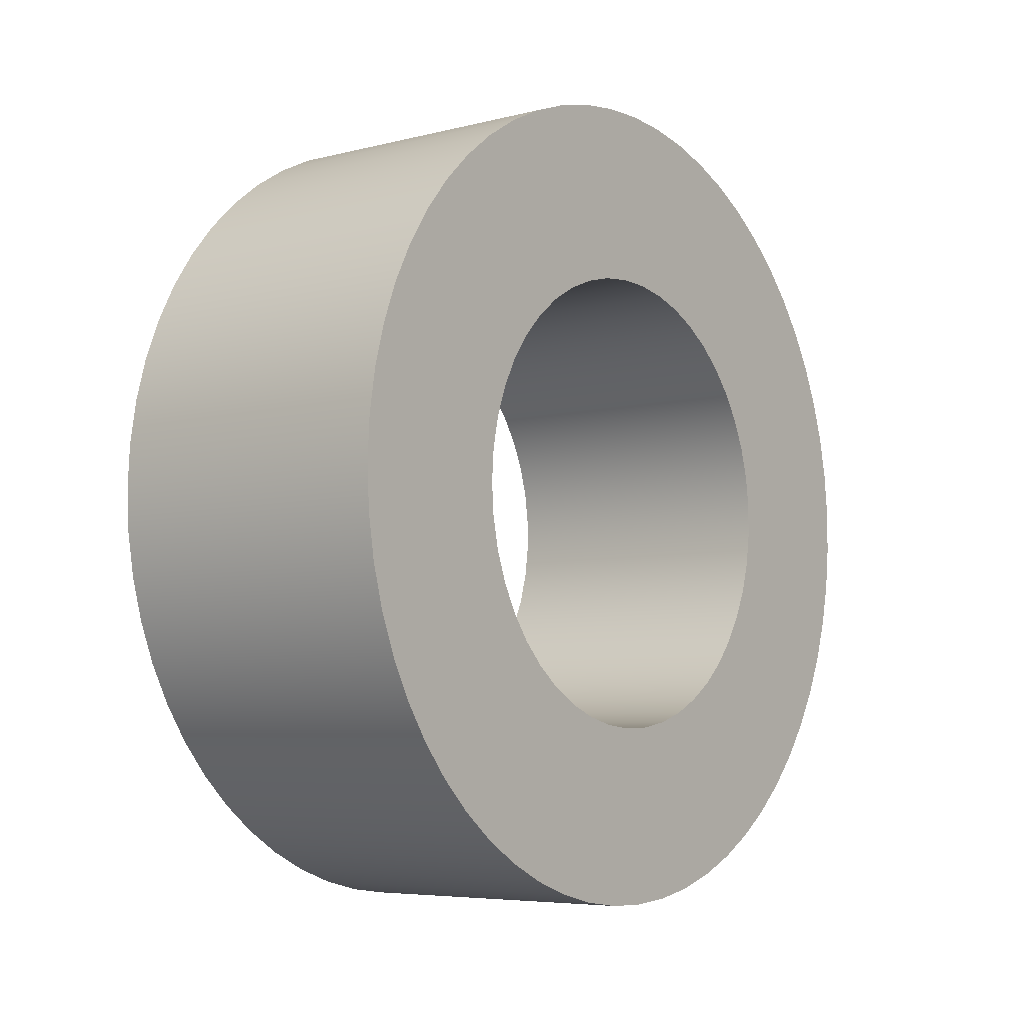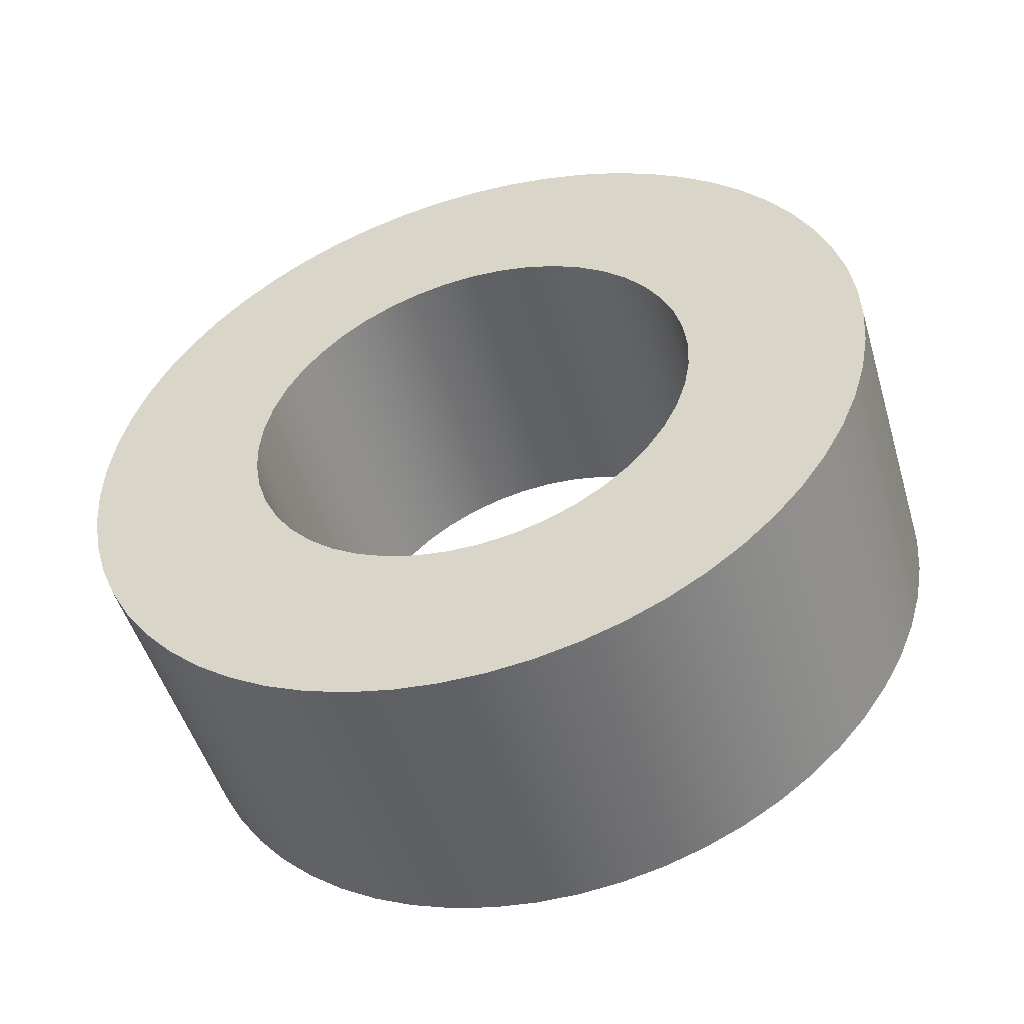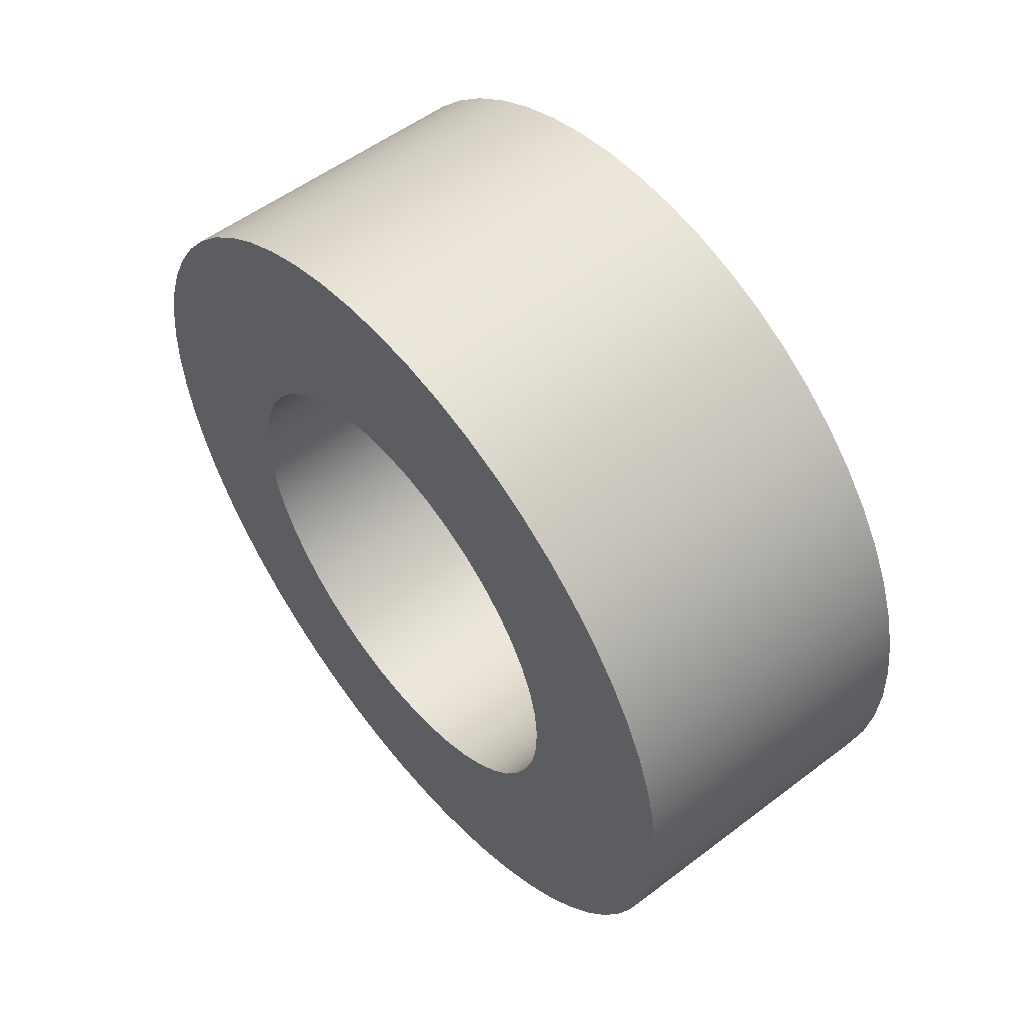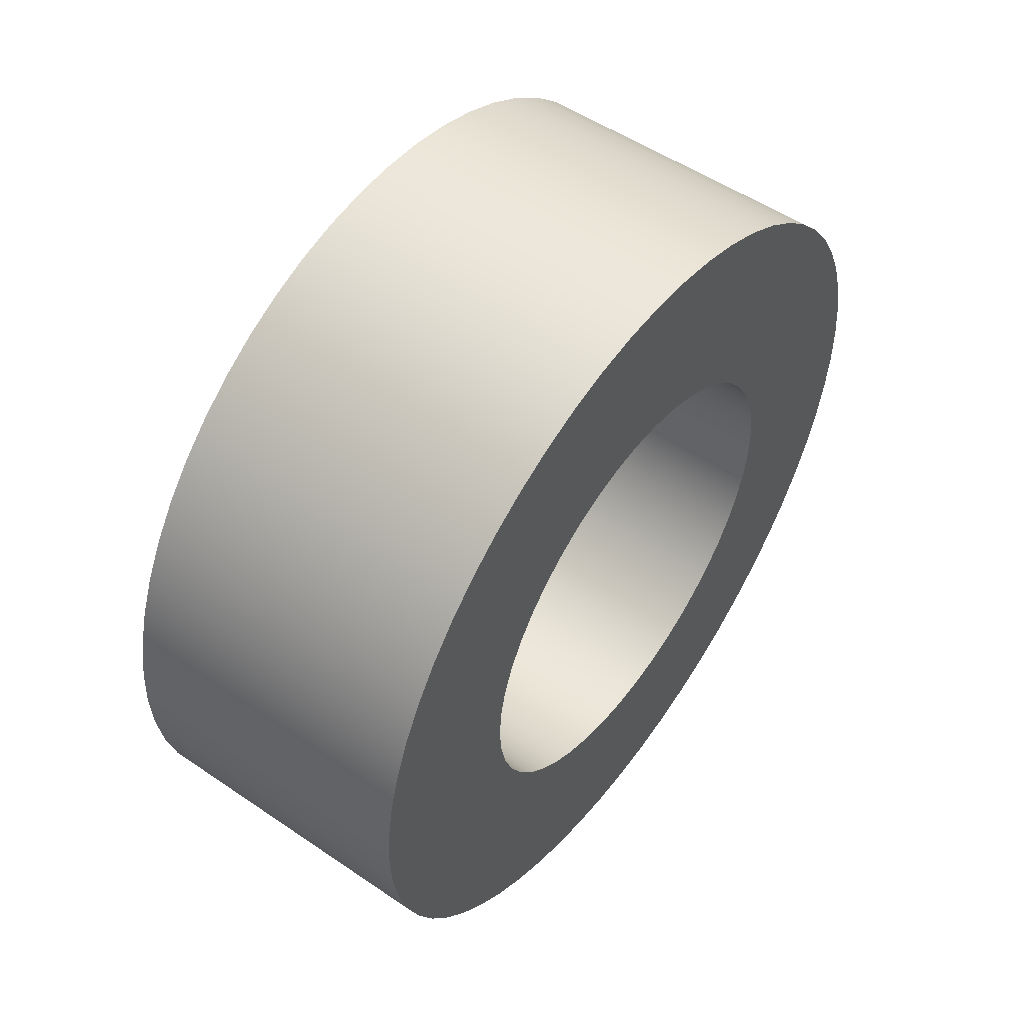
<metadata>
{"format":"obj","ext":"obj","renderer":"f3d","projection":"perspective","resolution":1024,"background":"white","views":[{"elev":-5.9,"azim":37.6,"up":"+Y"},{"elev":-50.4,"azim":106.6,"up":"+Z"},{"elev":54.4,"azim":141.2,"up":"+Z"},{"elev":52.6,"azim":36.2,"up":"+Y"}]}
</metadata>
<code>
v 0 -9.185e-16 7.5
v 0 -1.044 7.427
v 0 -2.067 7.209
v 0 -3.051 6.852
v 0 -3.974 6.36
v 0 -4.821 5.745
v 0 -5.574 5.018
v 0 -6.218 4.194
v 0 -6.741 3.288
v 0 -7.133 2.318
v 0 -7.386 1.302
v 0 -7.495 0.2617
v 0 -7.459 -0.784
v 0 -7.277 -1.814
v 0 -6.954 -2.81
v 0 -6.495 -3.75
v 0 -5.91 -4.617
v 0 -5.21 -5.395
v 0 -4.408 -6.068
v 0 -3.521 -6.622
v 0 -2.565 -7.048
v 0 -1.559 -7.336
v 0 -0.5232 -7.482
v 0 0.5232 -7.482
v 0 1.559 -7.336
v 0 2.565 -7.048
v 0 3.521 -6.622
v 0 4.408 -6.068
v 0 5.21 -5.395
v 0 5.91 -4.617
v 0 6.495 -3.75
v 0 6.954 -2.81
v 0 7.277 -1.814
v 0 7.459 -0.784
v 0 7.495 0.2617
v 0 7.386 1.302
v 0 7.133 2.318
v 0 6.741 3.288
v 0 6.218 4.194
v 0 5.574 5.018
v 0 4.821 5.745
v 0 3.974 6.36
v 0 3.051 6.852
v 0 2.067 7.209
v 0 1.044 7.427
v 0 -1.623e-15 13.25
v 0 1.408 13.17
v 0 2.801 12.95
v 0 4.162 12.58
v 0 5.475 12.07
v 0 6.727 11.42
v 0 7.902 10.64
v 0 8.988 9.736
v 0 9.972 8.725
v 0 10.84 7.616
v 0 11.59 6.42
v 0 12.21 5.152
v 0 12.69 3.825
v 0 13.02 2.455
v 0 13.21 1.057
v 0 13.25 -0.3527
v 0 13.13 -1.759
v 0 12.87 -3.145
v 0 12.46 -4.495
v 0 11.92 -5.794
v 0 11.23 -7.028
v 0 10.42 -8.182
v 0 9.493 -9.244
v 0 8.457 -10.2
v 0 7.325 -11.04
v 0 6.109 -11.76
v 0 4.825 -12.34
v 0 3.486 -12.78
v 0 2.108 -13.08
v 0 0.7052 -13.23
v 0 -0.7052 -13.23
v 0 -2.108 -13.08
v 0 -3.486 -12.78
v 0 -4.825 -12.34
v 0 -6.109 -11.76
v 0 -7.325 -11.04
v 0 -8.457 -10.2
v 0 -9.493 -9.244
v 0 -10.42 -8.182
v 0 -11.23 -7.028
v 0 -11.92 -5.794
v 0 -12.46 -4.495
v 0 -12.87 -3.145
v 0 -13.13 -1.759
v 0 -13.25 -0.3527
v 0 -13.21 1.057
v 0 -13.02 2.455
v 0 -12.69 3.825
v 0 -12.21 5.152
v 0 -11.59 6.42
v 0 -10.84 7.616
v 0 -9.972 8.725
v 0 -8.988 9.736
v 0 -7.902 10.64
v 0 -6.727 11.42
v 0 -5.475 12.07
v 0 -4.162 12.58
v 0 -2.801 12.95
v 0 -1.408 13.17
v 10 -9.185e-16 7.5
v 10 1.044 7.427
v 10 2.067 7.209
v 10 3.051 6.852
v 10 3.974 6.36
v 10 4.821 5.745
v 10 5.574 5.018
v 10 6.218 4.194
v 10 6.741 3.288
v 10 7.133 2.318
v 10 7.386 1.302
v 10 7.495 0.2617
v 10 7.459 -0.784
v 10 7.277 -1.814
v 10 6.954 -2.81
v 10 6.495 -3.75
v 10 5.91 -4.617
v 10 5.21 -5.395
v 10 4.408 -6.068
v 10 3.521 -6.622
v 10 2.565 -7.048
v 10 1.559 -7.336
v 10 0.5232 -7.482
v 10 -0.5232 -7.482
v 10 -1.559 -7.336
v 10 -2.565 -7.048
v 10 -3.521 -6.622
v 10 -4.408 -6.068
v 10 -5.21 -5.395
v 10 -5.91 -4.617
v 10 -6.495 -3.75
v 10 -6.954 -2.81
v 10 -7.277 -1.814
v 10 -7.459 -0.784
v 10 -7.495 0.2617
v 10 -7.386 1.302
v 10 -7.133 2.318
v 10 -6.741 3.288
v 10 -6.218 4.194
v 10 -5.574 5.018
v 10 -4.821 5.745
v 10 -3.974 6.36
v 10 -3.051 6.852
v 10 -2.067 7.209
v 10 -1.044 7.427
v 10 -1.623e-15 13.25
v 10 -1.408 13.17
v 10 -2.801 12.95
v 10 -4.162 12.58
v 10 -5.475 12.07
v 10 -6.727 11.42
v 10 -7.902 10.64
v 10 -8.988 9.736
v 10 -9.972 8.725
v 10 -10.84 7.616
v 10 -11.59 6.42
v 10 -12.21 5.152
v 10 -12.69 3.825
v 10 -13.02 2.455
v 10 -13.21 1.057
v 10 -13.25 -0.3527
v 10 -13.13 -1.759
v 10 -12.87 -3.145
v 10 -12.46 -4.495
v 10 -11.92 -5.794
v 10 -11.23 -7.028
v 10 -10.42 -8.182
v 10 -9.493 -9.244
v 10 -8.457 -10.2
v 10 -7.325 -11.04
v 10 -6.109 -11.76
v 10 -4.825 -12.34
v 10 -3.486 -12.78
v 10 -2.108 -13.08
v 10 -0.7052 -13.23
v 10 0.7052 -13.23
v 10 2.108 -13.08
v 10 3.486 -12.78
v 10 4.825 -12.34
v 10 6.109 -11.76
v 10 7.325 -11.04
v 10 8.457 -10.2
v 10 9.493 -9.244
v 10 10.42 -8.182
v 10 11.23 -7.028
v 10 11.92 -5.794
v 10 12.46 -4.495
v 10 12.87 -3.145
v 10 13.13 -1.759
v 10 13.25 -0.3527
v 10 13.21 1.057
v 10 13.02 2.455
v 10 12.69 3.825
v 10 12.21 5.152
v 10 11.59 6.42
v 10 10.84 7.616
v 10 9.972 8.725
v 10 8.988 9.736
v 10 7.902 10.64
v 10 6.727 11.42
v 10 5.475 12.07
v 10 4.162 12.58
v 10 2.801 12.95
v 10 1.408 13.17
v 10 -1.623e-15 13.25
v 10 1.408 13.17
v 10 2.801 12.95
v 10 4.162 12.58
v 10 5.475 12.07
v 10 6.727 11.42
v 10 7.902 10.64
v 10 8.988 9.736
v 10 9.972 8.725
v 10 10.84 7.616
v 10 11.59 6.42
v 10 12.21 5.152
v 10 12.69 3.825
v 10 13.02 2.455
v 10 13.21 1.057
v 10 13.25 -0.3527
v 10 13.13 -1.759
v 10 12.87 -3.145
v 10 12.46 -4.495
v 10 11.92 -5.794
v 10 11.23 -7.028
v 10 10.42 -8.182
v 10 9.493 -9.244
v 10 8.457 -10.2
v 10 7.325 -11.04
v 10 6.109 -11.76
v 10 4.825 -12.34
v 10 3.486 -12.78
v 10 2.108 -13.08
v 10 0.7052 -13.23
v 10 -0.7052 -13.23
v 10 -2.108 -13.08
v 10 -3.486 -12.78
v 10 -4.825 -12.34
v 10 -6.109 -11.76
v 10 -7.325 -11.04
v 10 -8.457 -10.2
v 10 -9.493 -9.244
v 10 -10.42 -8.182
v 10 -11.23 -7.028
v 10 -11.92 -5.794
v 10 -12.46 -4.495
v 10 -12.87 -3.145
v 10 -13.13 -1.759
v 10 -13.25 -0.3527
v 10 -13.21 1.057
v 10 -13.02 2.455
v 10 -12.69 3.825
v 10 -12.21 5.152
v 10 -11.59 6.42
v 10 -10.84 7.616
v 10 -9.972 8.725
v 10 -8.988 9.736
v 10 -7.902 10.64
v 10 -6.727 11.42
v 10 -5.475 12.07
v 10 -4.162 12.58
v 10 -2.801 12.95
v 10 -1.408 13.17
v 0 -1.623e-15 13.25
v 0 -1.408 13.17
v 0 -2.801 12.95
v 0 -4.162 12.58
v 0 -5.475 12.07
v 0 -6.727 11.42
v 0 -7.902 10.64
v 0 -8.988 9.736
v 0 -9.972 8.725
v 0 -10.84 7.616
v 0 -11.59 6.42
v 0 -12.21 5.152
v 0 -12.69 3.825
v 0 -13.02 2.455
v 0 -13.21 1.057
v 0 -13.25 -0.3527
v 0 -13.13 -1.759
v 0 -12.87 -3.145
v 0 -12.46 -4.495
v 0 -11.92 -5.794
v 0 -11.23 -7.028
v 0 -10.42 -8.182
v 0 -9.493 -9.244
v 0 -8.457 -10.2
v 0 -7.325 -11.04
v 0 -6.109 -11.76
v 0 -4.825 -12.34
v 0 -3.486 -12.78
v 0 -2.108 -13.08
v 0 -0.7052 -13.23
v 0 0.7052 -13.23
v 0 2.108 -13.08
v 0 3.486 -12.78
v 0 4.825 -12.34
v 0 6.109 -11.76
v 0 7.325 -11.04
v 0 8.457 -10.2
v 0 9.493 -9.244
v 0 10.42 -8.182
v 0 11.23 -7.028
v 0 11.92 -5.794
v 0 12.46 -4.495
v 0 12.87 -3.145
v 0 13.13 -1.759
v 0 13.25 -0.3527
v 0 13.21 1.057
v 0 13.02 2.455
v 0 12.69 3.825
v 0 12.21 5.152
v 0 11.59 6.42
v 0 10.84 7.616
v 0 9.972 8.725
v 0 8.988 9.736
v 0 7.902 10.64
v 0 6.727 11.42
v 0 5.475 12.07
v 0 4.162 12.58
v 0 2.801 12.95
v 0 1.408 13.17
v 0 -1.623e-15 13.25
v 10 -1.623e-15 13.25
v 10 -9.185e-16 7.5
v 10 -1.044 7.427
v 10 -2.067 7.209
v 10 -3.051 6.852
v 10 -3.974 6.36
v 10 -4.821 5.745
v 10 -5.574 5.018
v 10 -6.218 4.194
v 10 -6.741 3.288
v 10 -7.133 2.318
v 10 -7.386 1.302
v 10 -7.495 0.2617
v 10 -7.459 -0.784
v 10 -7.277 -1.814
v 10 -6.954 -2.81
v 10 -6.495 -3.75
v 10 -5.91 -4.617
v 10 -5.21 -5.395
v 10 -4.408 -6.068
v 10 -3.521 -6.622
v 10 -2.565 -7.048
v 10 -1.559 -7.336
v 10 -0.5232 -7.482
v 10 0.5232 -7.482
v 10 1.559 -7.336
v 10 2.565 -7.048
v 10 3.521 -6.622
v 10 4.408 -6.068
v 10 5.21 -5.395
v 10 5.91 -4.617
v 10 6.495 -3.75
v 10 6.954 -2.81
v 10 7.277 -1.814
v 10 7.459 -0.784
v 10 7.495 0.2617
v 10 7.386 1.302
v 10 7.133 2.318
v 10 6.741 3.288
v 10 6.218 4.194
v 10 5.574 5.018
v 10 4.821 5.745
v 10 3.974 6.36
v 10 3.051 6.852
v 10 2.067 7.209
v 10 1.044 7.427
v 0 -9.185e-16 7.5
v 0 1.044 7.427
v 0 2.067 7.209
v 0 3.051 6.852
v 0 3.974 6.36
v 0 4.821 5.745
v 0 5.574 5.018
v 0 6.218 4.194
v 0 6.741 3.288
v 0 7.133 2.318
v 0 7.386 1.302
v 0 7.495 0.2617
v 0 7.459 -0.784
v 0 7.277 -1.814
v 0 6.954 -2.81
v 0 6.495 -3.75
v 0 5.91 -4.617
v 0 5.21 -5.395
v 0 4.408 -6.068
v 0 3.521 -6.622
v 0 2.565 -7.048
v 0 1.559 -7.336
v 0 0.5232 -7.482
v 0 -0.5232 -7.482
v 0 -1.559 -7.336
v 0 -2.565 -7.048
v 0 -3.521 -6.622
v 0 -4.408 -6.068
v 0 -5.21 -5.395
v 0 -5.91 -4.617
v 0 -6.495 -3.75
v 0 -6.954 -2.81
v 0 -7.277 -1.814
v 0 -7.459 -0.784
v 0 -7.495 0.2617
v 0 -7.386 1.302
v 0 -7.133 2.318
v 0 -6.741 3.288
v 0 -6.218 4.194
v 0 -5.574 5.018
v 0 -4.821 5.745
v 0 -3.974 6.36
v 0 -3.051 6.852
v 0 -2.067 7.209
v 0 -1.044 7.427
v 10 -9.185e-16 7.5
v 0 -9.185e-16 7.5
f 2 104 1
f 1 104 46
f 1 46 47
f 104 2 103
f 103 2 3
f 103 3 102
f 102 3 4
f 102 4 101
f 101 4 100
f 100 4 5
f 100 5 99
f 99 5 6
f 99 6 98
f 98 6 7
f 98 7 97
f 97 7 96
f 96 7 8
f 96 8 95
f 95 8 9
f 95 9 94
f 94 9 10
f 94 10 93
f 93 10 11
f 93 11 92
f 92 11 91
f 91 11 12
f 91 12 90
f 90 12 13
f 90 13 89
f 89 13 14
f 89 14 88
f 88 14 87
f 87 14 15
f 87 15 86
f 86 15 16
f 86 16 85
f 85 16 17
f 85 17 84
f 84 17 83
f 83 17 18
f 83 18 82
f 82 18 19
f 82 19 81
f 81 19 20
f 81 20 80
f 80 20 79
f 79 20 21
f 79 21 78
f 78 21 22
f 78 22 77
f 77 22 23
f 77 23 76
f 76 23 24
f 76 24 75
f 75 24 74
f 74 24 25
f 74 25 73
f 73 25 26
f 73 26 72
f 72 26 27
f 72 27 71
f 71 27 70
f 70 27 28
f 70 28 69
f 69 28 29
f 69 29 68
f 68 29 30
f 68 30 67
f 67 30 66
f 66 30 31
f 66 31 65
f 65 31 32
f 65 32 64
f 64 32 33
f 64 33 63
f 63 33 62
f 62 33 34
f 62 34 61
f 61 34 35
f 61 35 60
f 60 35 36
f 60 36 59
f 59 36 58
f 58 36 37
f 58 37 57
f 57 37 38
f 57 38 56
f 56 38 39
f 56 39 55
f 55 39 40
f 55 40 54
f 54 40 53
f 53 40 41
f 53 41 52
f 52 41 42
f 52 42 51
f 51 42 43
f 51 43 50
f 50 43 49
f 49 43 44
f 49 44 48
f 48 44 45
f 48 45 47
f 47 45 1
f 106 208 105
f 105 208 150
f 105 150 151
f 208 106 207
f 207 106 107
f 207 107 206
f 206 107 108
f 206 108 205
f 205 108 204
f 204 108 109
f 204 109 203
f 203 109 110
f 203 110 202
f 202 110 111
f 202 111 201
f 201 111 200
f 200 111 112
f 200 112 199
f 199 112 113
f 199 113 198
f 198 113 114
f 198 114 197
f 197 114 115
f 197 115 196
f 196 115 195
f 195 115 116
f 195 116 194
f 194 116 117
f 194 117 193
f 193 117 118
f 193 118 192
f 192 118 191
f 191 118 119
f 191 119 190
f 190 119 120
f 190 120 189
f 189 120 121
f 189 121 188
f 188 121 187
f 187 121 122
f 187 122 186
f 186 122 123
f 186 123 185
f 185 123 124
f 185 124 184
f 184 124 183
f 183 124 125
f 183 125 182
f 182 125 126
f 182 126 181
f 181 126 127
f 181 127 180
f 180 127 179
f 179 127 128
f 179 128 178
f 178 128 129
f 178 129 177
f 177 129 130
f 177 130 176
f 176 130 131
f 176 131 175
f 175 131 174
f 174 131 132
f 174 132 173
f 173 132 133
f 173 133 172
f 172 133 134
f 172 134 171
f 171 134 170
f 170 134 135
f 170 135 169
f 169 135 136
f 169 136 168
f 168 136 137
f 168 137 167
f 167 137 166
f 166 137 138
f 166 138 165
f 165 138 139
f 165 139 164
f 164 139 140
f 164 140 163
f 163 140 162
f 162 140 141
f 162 141 161
f 161 141 142
f 161 142 160
f 160 142 143
f 160 143 159
f 159 143 144
f 159 144 158
f 158 144 157
f 157 144 145
f 157 145 156
f 156 145 146
f 156 146 155
f 155 146 147
f 155 147 154
f 154 147 153
f 153 147 148
f 153 148 152
f 152 148 149
f 152 149 151
f 151 149 105
f 210 326 209
f 209 326 327
f 328 268 267
f 267 268 269
f 267 269 266
f 266 269 270
f 266 270 265
f 265 270 271
f 265 271 264
f 264 271 272
f 264 272 263
f 263 272 273
f 263 273 262
f 262 273 274
f 262 274 261
f 261 274 275
f 261 275 260
f 260 275 276
f 260 276 259
f 259 276 277
f 259 277 258
f 258 277 278
f 258 278 257
f 257 278 279
f 257 279 256
f 256 279 280
f 256 280 255
f 255 280 281
f 255 281 254
f 254 281 282
f 254 282 253
f 253 282 283
f 253 283 252
f 252 283 284
f 252 284 251
f 251 284 285
f 251 285 250
f 250 285 286
f 250 286 249
f 249 286 287
f 249 287 248
f 248 287 288
f 248 288 247
f 247 288 289
f 247 289 246
f 246 289 290
f 246 290 245
f 245 290 291
f 245 291 244
f 244 291 292
f 244 292 243
f 243 292 293
f 243 293 242
f 242 293 294
f 242 294 241
f 241 294 295
f 241 295 240
f 240 295 296
f 240 296 239
f 239 296 297
f 239 297 238
f 238 297 298
f 238 298 237
f 237 298 299
f 237 299 236
f 236 299 300
f 236 300 235
f 235 300 301
f 235 301 234
f 234 301 302
f 234 302 233
f 233 302 303
f 233 303 232
f 232 303 304
f 232 304 231
f 231 304 305
f 231 305 230
f 230 305 306
f 230 306 229
f 229 306 307
f 229 307 228
f 228 307 308
f 228 308 227
f 227 308 309
f 227 309 226
f 226 309 310
f 226 310 225
f 225 310 311
f 225 311 224
f 224 311 312
f 224 312 223
f 223 312 313
f 223 313 222
f 222 313 314
f 222 314 221
f 221 314 315
f 221 315 220
f 220 315 316
f 220 316 219
f 219 316 317
f 219 317 218
f 218 317 318
f 218 318 217
f 217 318 319
f 217 319 216
f 216 319 320
f 216 320 215
f 215 320 321
f 215 321 214
f 214 321 322
f 214 322 213
f 213 322 323
f 213 323 212
f 212 323 324
f 212 324 211
f 211 324 325
f 211 325 210
f 210 325 326
f 330 418 329
f 329 418 420
f 419 374 373
f 373 374 375
f 373 375 372
f 372 375 376
f 372 376 371
f 371 376 377
f 371 377 370
f 370 377 378
f 370 378 369
f 369 378 379
f 369 379 368
f 368 379 380
f 368 380 367
f 367 380 381
f 367 381 366
f 366 381 382
f 366 382 365
f 365 382 383
f 365 383 364
f 364 383 384
f 364 384 363
f 363 384 385
f 363 385 362
f 362 385 386
f 362 386 361
f 361 386 387
f 361 387 360
f 360 387 388
f 360 388 359
f 359 388 389
f 359 389 358
f 358 389 390
f 358 390 357
f 357 390 391
f 357 391 356
f 356 391 392
f 356 392 355
f 355 392 393
f 355 393 354
f 354 393 394
f 354 394 353
f 353 394 395
f 353 395 352
f 352 395 396
f 352 396 351
f 351 396 397
f 351 397 350
f 350 397 398
f 350 398 349
f 349 398 399
f 349 399 348
f 348 399 400
f 348 400 347
f 347 400 401
f 347 401 346
f 346 401 402
f 346 402 345
f 345 402 403
f 345 403 344
f 344 403 404
f 344 404 343
f 343 404 405
f 343 405 342
f 342 405 406
f 342 406 341
f 341 406 407
f 341 407 340
f 340 407 408
f 340 408 339
f 339 408 409
f 339 409 338
f 338 409 410
f 338 410 337
f 337 410 411
f 337 411 336
f 336 411 412
f 336 412 335
f 335 412 413
f 335 413 334
f 334 413 414
f 334 414 333
f 333 414 415
f 333 415 332
f 332 415 416
f 332 416 331
f 331 416 417
f 331 417 330
f 330 417 418

</code>
